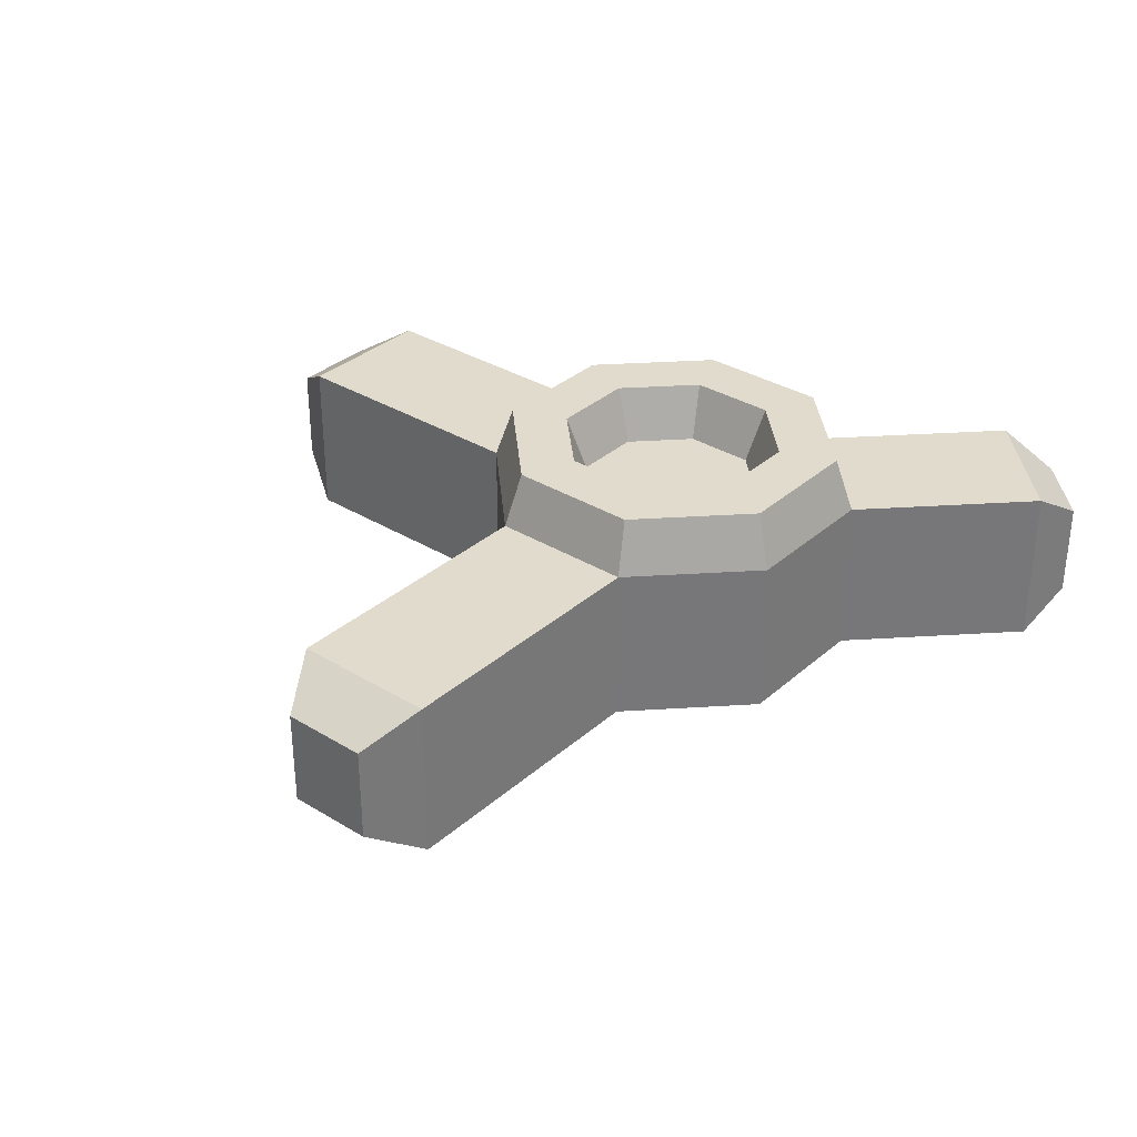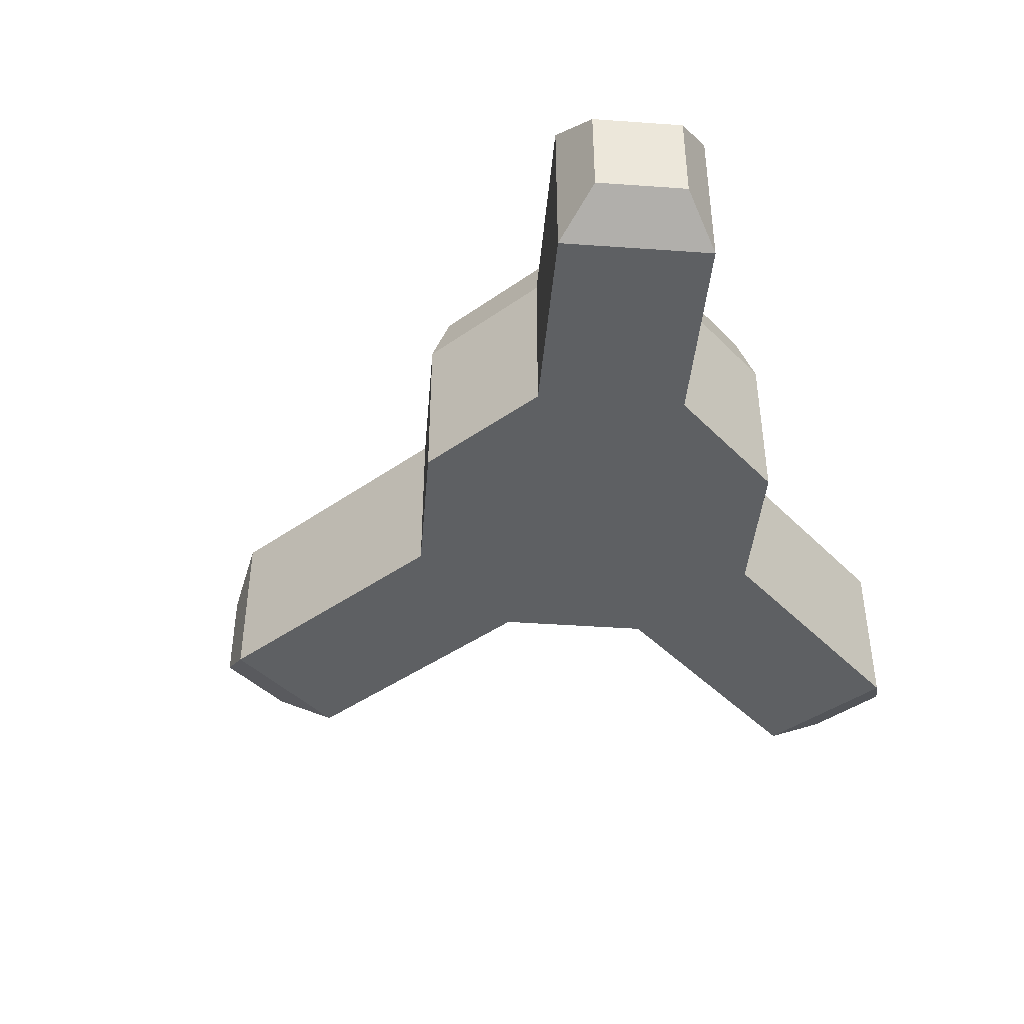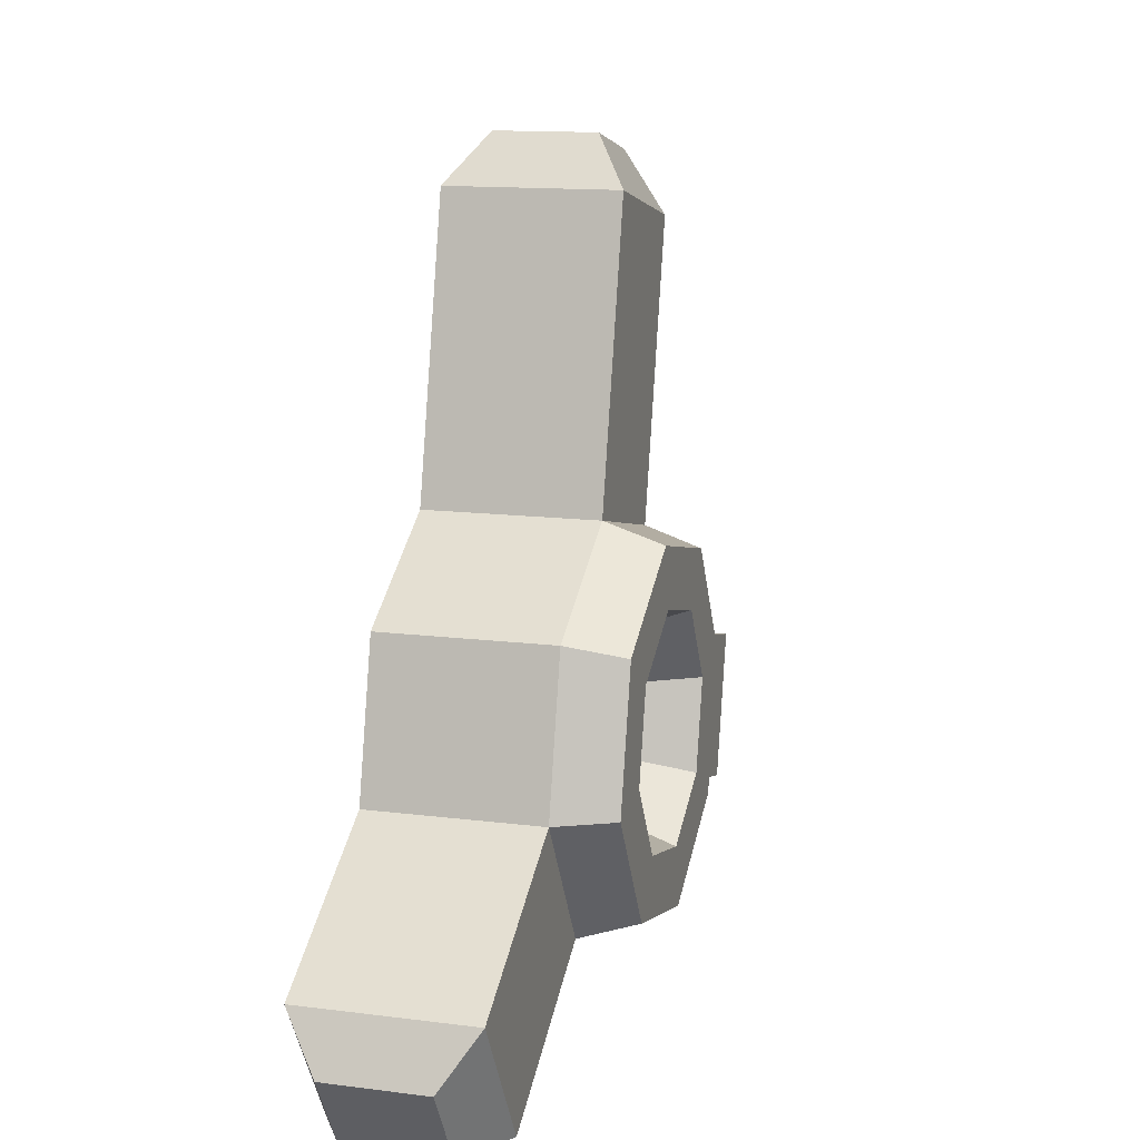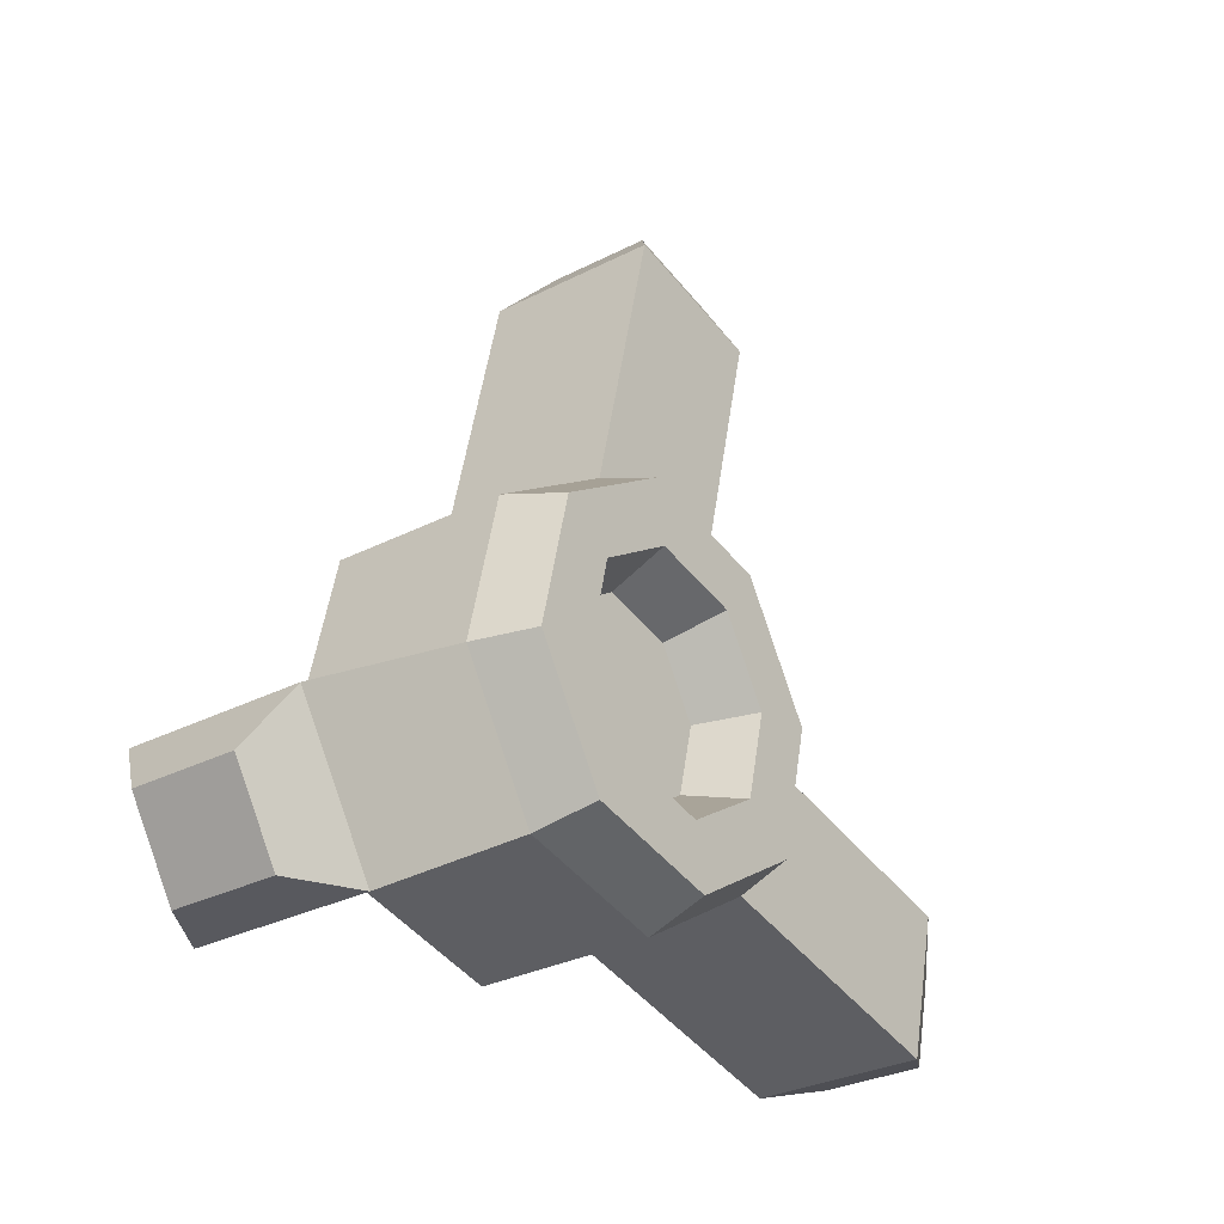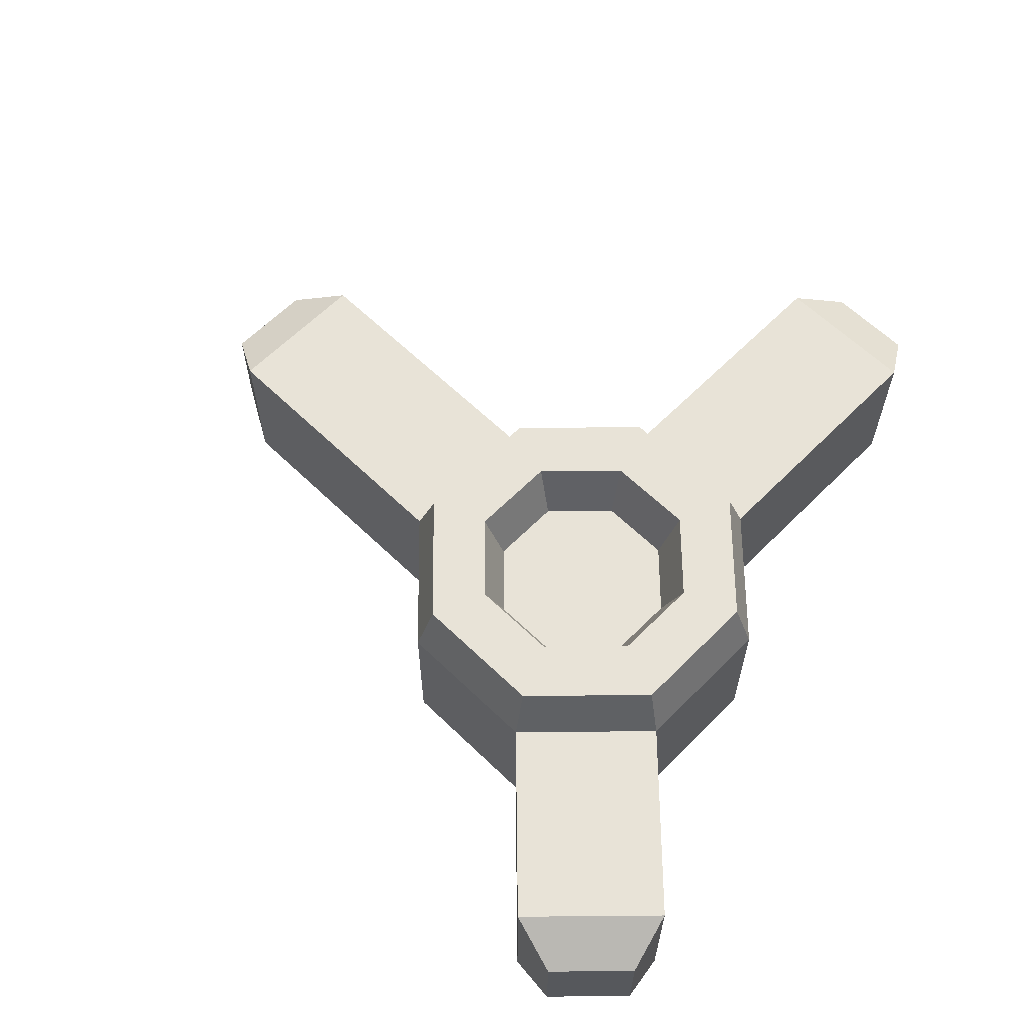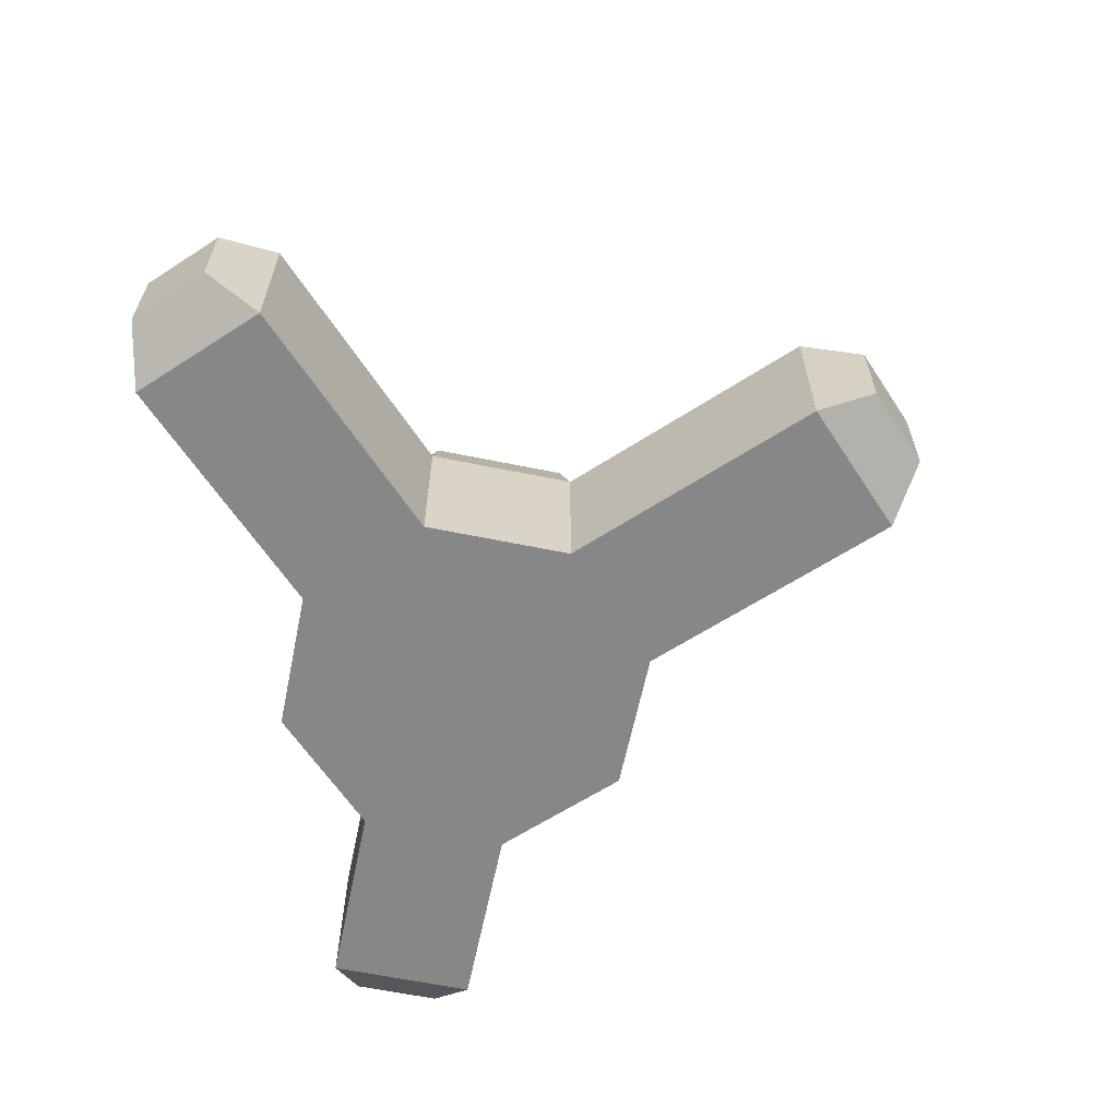
<metadata>
{"format":"obj","ext":"obj","renderer":"f3d","projection":"perspective","resolution":1024,"background":"white","views":[{"elev":33.2,"azim":26.8,"up":"+Y"},{"elev":-42.5,"azim":117.0,"up":"+Y"},{"elev":13.2,"azim":106.3,"up":"+Z"},{"elev":-29.5,"azim":127.3,"up":"+Z"},{"elev":61.8,"azim":121.3,"up":"+Y"},{"elev":-62.3,"azim":-69.9,"up":"+Y"}]}
</metadata>
<code>
v -0.0242 0.009874 -0.01681
v -0.01007 0.009874 0.005953
v -0.01007 -0.01987 0.005953
v -0.0242 -0.01987 -0.01681
v 0.01601 0.009874 0.01206
v 0.004395 0.009874 0.06168
v -0.02169 0.009874 0.05557
v 0.03877 0.009874 -0.002065
v 0.03877 -0.01987 -0.002065
v 0.01601 -0.01987 0.01206
v 0.04488 0.009874 -0.02815
v 0.04488 -0.01987 -0.02815
v 0.03075 0.009874 -0.05091
v 0.06137 0.009874 -0.06991
v 0.0755 0.009874 -0.04715
v 0.004672 0.009874 -0.05702
v 0.004672 -0.01987 -0.05702
v 0.03075 -0.01987 -0.05091
v -0.01809 0.009874 -0.04289
v -0.01809 -0.01987 -0.04289
v -0.0716 0.009874 -0.02791
v -0.06549 0.009874 -0.05399
v 0.005239 0.01987 -0.05356
v -0.01525 0.01987 -0.04085
v 0.06137 -0.01987 -0.06991
v 0.0755 -0.01987 -0.04715
v 0.07149 0.003783 -0.06973
v 0.07983 0.003783 -0.05629
v -0.0716 -0.01987 -0.02791
v -0.06549 -0.01987 -0.05399
v -0.07983 0.003783 -0.03547
v -0.07622 0.003783 -0.05087
v 0.004395 -0.01987 0.06168
v -0.02169 -0.01987 0.05557
v -0.003165 0.003783 0.06991
v -0.01857 0.003783 0.06631
v 0.02871 0.01987 -0.04807
v 0.04143 0.01987 -0.02758
v 0.03593 0.01987 -0.004107
v 0.01545 0.01987 0.008606
v -0.008029 0.01987 0.00311
v -0.02074 0.01987 -0.01737
v 0.006994 0.01987 -0.04287
v -0.006446 0.01987 -0.03453
v 0.0224 0.01987 -0.03927
v 0.03074 0.01987 -0.02583
v 0.02713 0.01987 -0.01042
v 0.01369 0.01987 -0.002084
v -0.001711 0.01987 -0.00569
v -0.01005 0.01987 -0.01913
v 0.007631 0.009874 -0.039
v -0.003256 0.009874 -0.03224
v 0.02011 0.009874 -0.03608
v 0.02686 0.009874 -0.02519
v 0.02394 0.009874 -0.01271
v 0.01305 0.009874 -0.005958
v 0.0005792 0.009874 -0.008879
v -0.006177 0.009874 -0.01977
v 0.07149 -0.01378 -0.06973
v 0.07983 -0.01378 -0.05629
v -0.07983 -0.01378 -0.03547
v -0.07622 -0.01378 -0.05087
v -0.003165 -0.01378 0.06991
v -0.01857 -0.01378 0.06631
o group968976568
g mesh968976568
f 4 3 2 1
f 7 6 5 2
f 10 9 8 5
f 9 12 11 8
f 15 14 13 11
f 18 17 16 13
f 17 20 19 16
f 22 21 1 19
f 20 17 18 12 9 10 3 4
f 24 23 16 19
f 14 25 18 13
f 25 26 12 18
f 26 15 11 12
f 28 27 14 15
f 21 29 4 1
f 29 30 20 4
f 30 22 19 20
f 32 31 21 22
f 6 33 10 5
f 33 34 3 10
f 34 7 2 3
f 36 35 6 7
f 23 37 13 16
f 37 38 11 13
f 38 39 8 11
f 39 40 5 8
f 40 41 2 5
f 41 42 1 2
f 42 24 19 1
f 44 43 23 24
f 43 45 37 23
f 45 46 38 37
f 46 47 39 38
f 47 48 40 39
f 48 49 41 40
f 49 50 42 41
f 50 44 24 42
f 52 51 43 44
f 51 53 45 43
f 53 54 46 45
f 54 55 47 46
f 55 56 48 47
f 56 57 49 48
f 57 58 50 49
f 58 52 44 50
f 58 57 56 55 54 53 51 52
f 27 59 25 14
f 59 60 26 25
f 60 28 15 26
f 60 59 27 28
f 31 61 29 21
f 61 62 30 29
f 62 32 22 30
f 62 61 31 32
f 35 63 33 6
f 63 64 34 33
f 64 36 7 34
f 64 63 35 36

</code>
